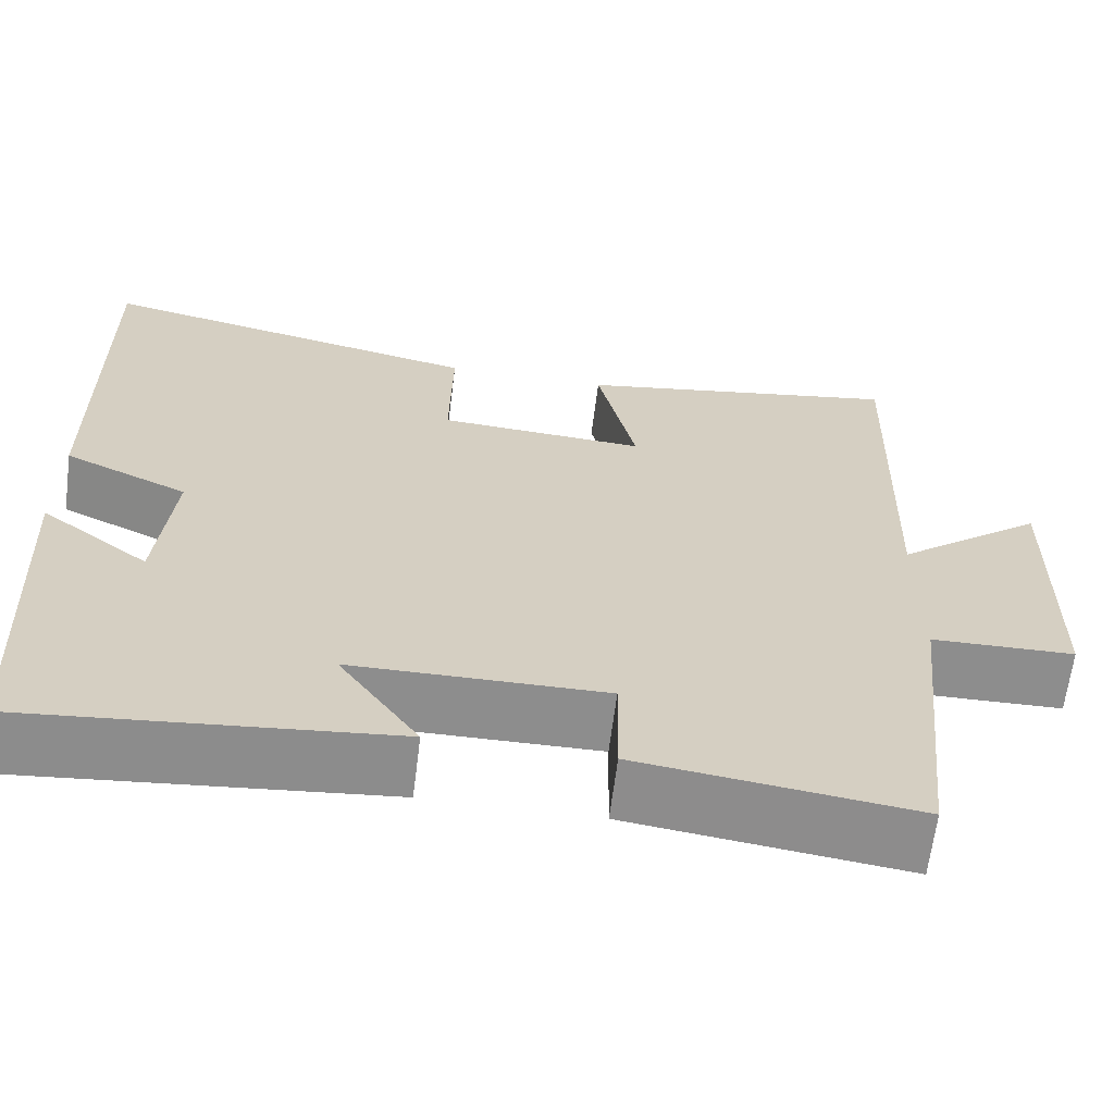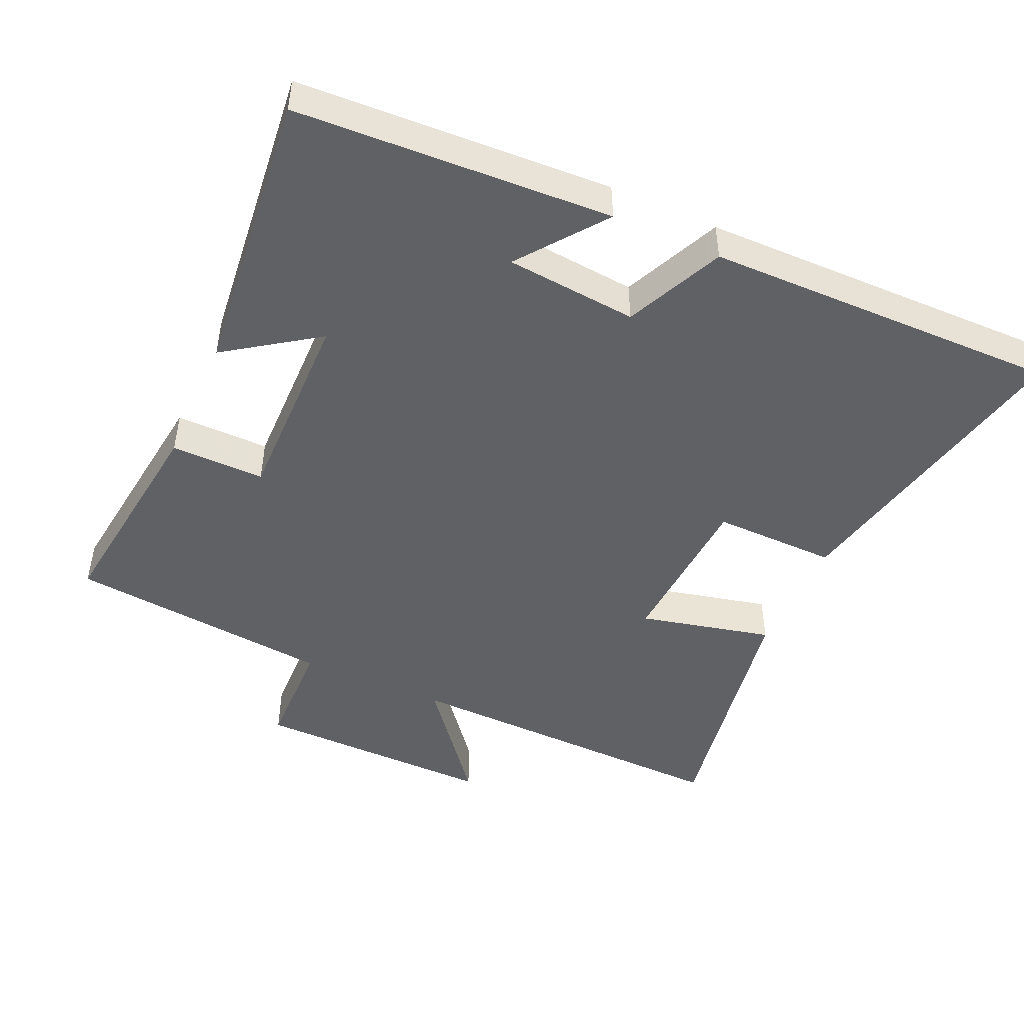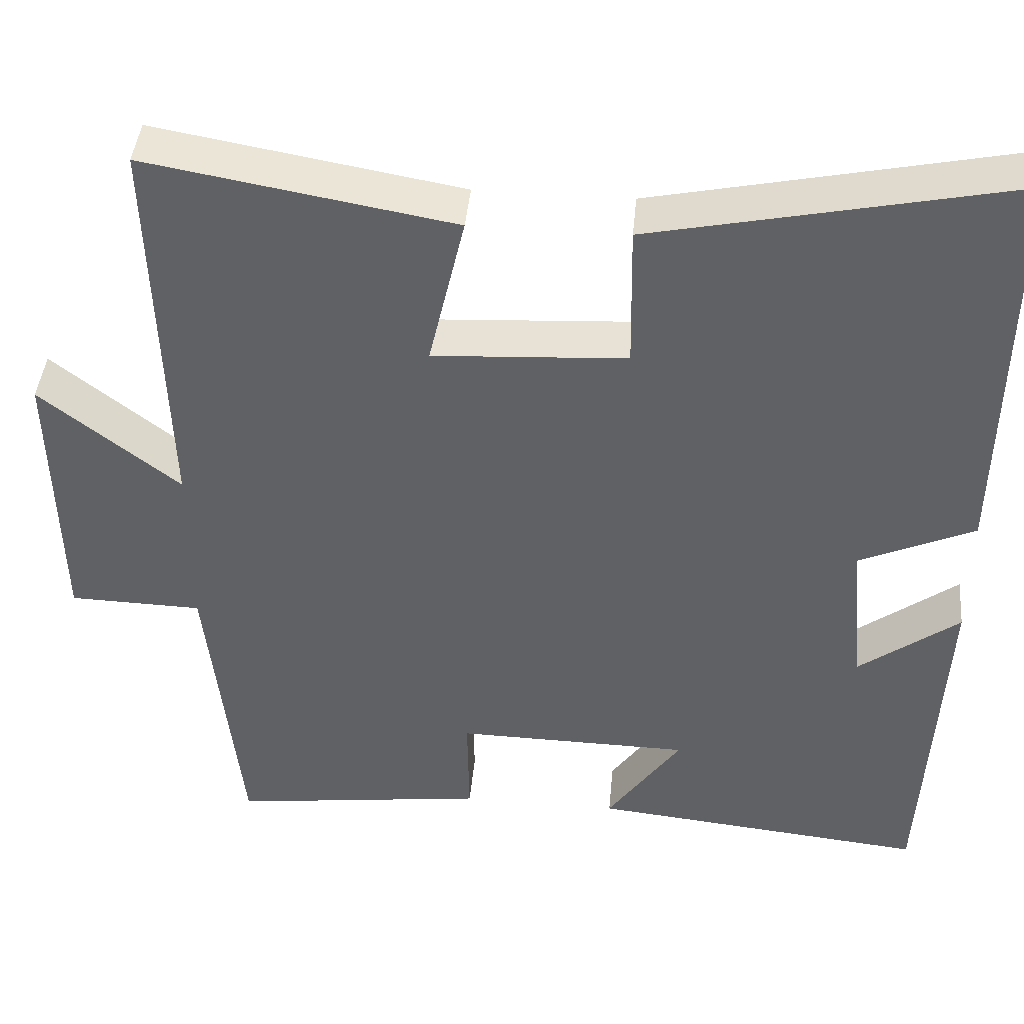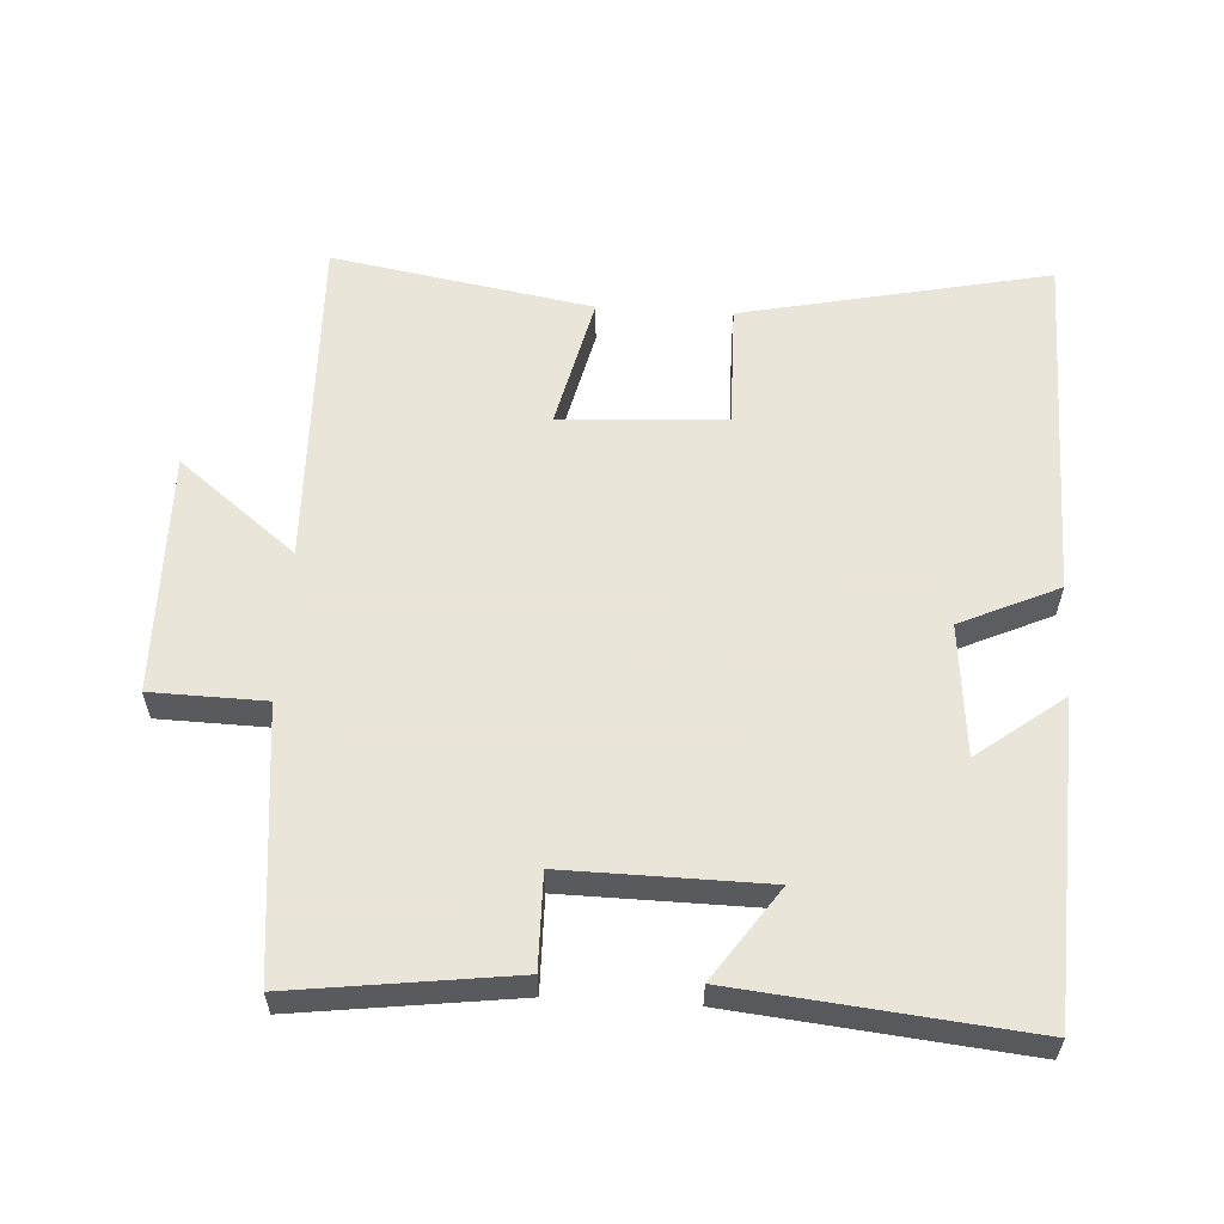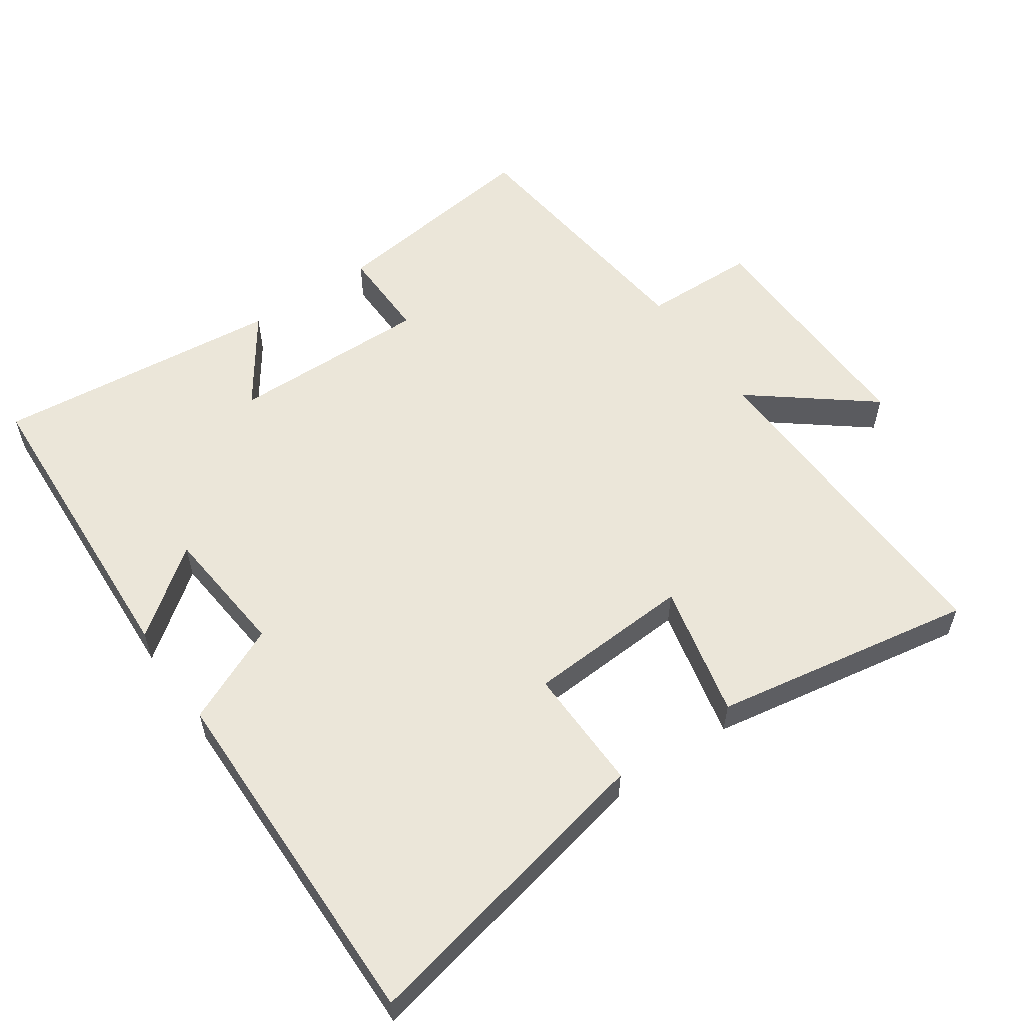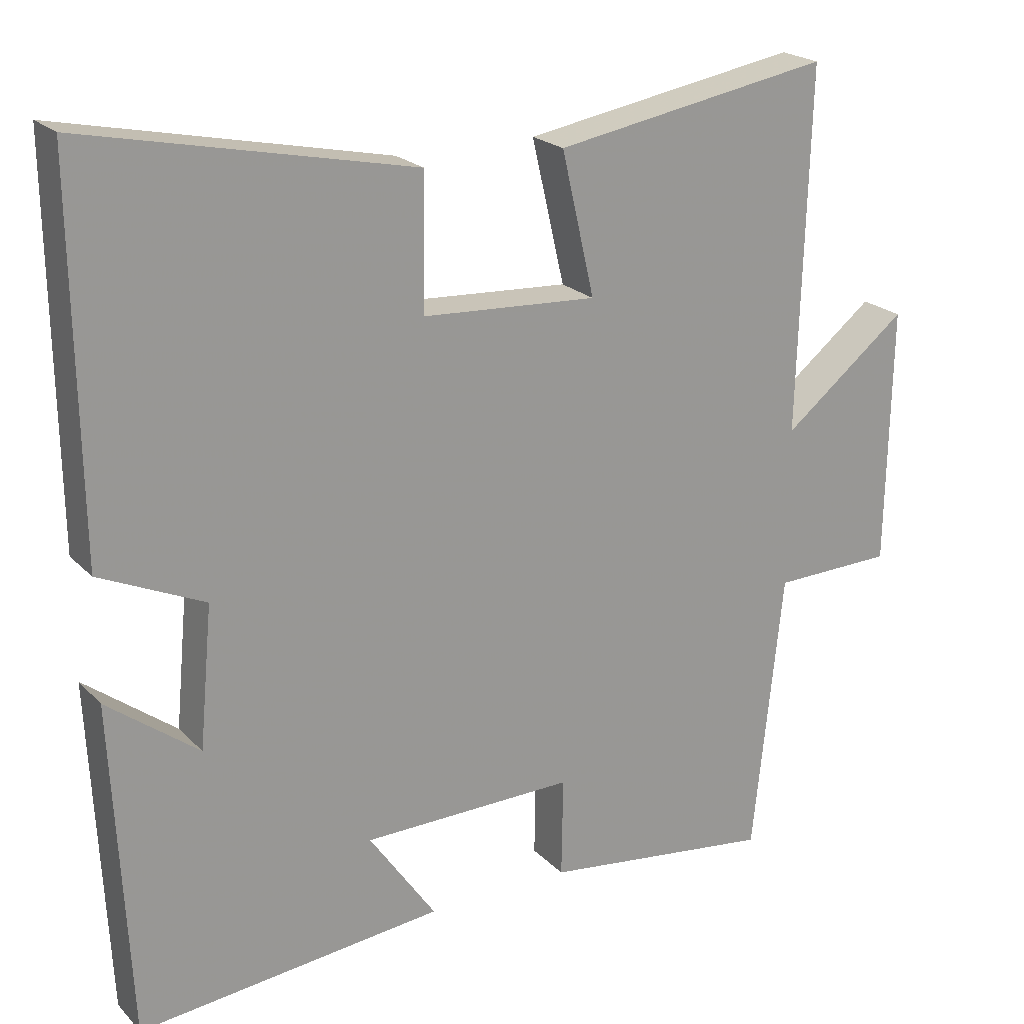
<metadata>
{"format":"obj","ext":"obj","renderer":"f3d","projection":"perspective","resolution":1024,"background":"white","views":[{"elev":-64.6,"azim":-7.2,"up":"+Z"},{"elev":-47.1,"azim":-114.1,"up":"+Y"},{"elev":42.9,"azim":-174.7,"up":"+Z"},{"elev":58.6,"azim":-176.6,"up":"+Y"},{"elev":56.5,"azim":-34.7,"up":"+Y"},{"elev":21.6,"azim":-31.0,"up":"+Z"}]}
</metadata>
<code>
v -0.478 0.07 -0.543
v -0.5 0.07 -0.085
v -0.375 0.07 -0.18
v -0.357 0.07 0.012
v -0.5 0.07 0.077
v -0.506 0.07 0.595
v -0.058 0.07 0.5
v -0.061 0.07 0.319
v 0.179 0.07 0.305
v 0.134 0.07 0.5
v 0.514 0.07 0.566
v 0.5 0.07 0.07
v 0.672 0.07 0.206
v 0.666 0.07 -0.148
v 0.5 0.07 -0.152
v 0.459 0.07 -0.541
v 0.14 0.07 -0.5
v 0.142 0.07 -0.363
v -0.15 0.07 -0.367
v -0.058 0.07 -0.5
v -0.478 0 -0.543
v -0.5 0 -0.085
v -0.375 0 -0.18
v -0.357 0 0.012
v -0.5 0 0.077
v -0.506 0 0.595
v -0.058 0 0.5
v -0.061 0 0.319
v 0.179 0 0.305
v 0.134 0 0.5
v 0.514 0 0.566
v 0.5 0 0.07
v 0.672 0 0.206
v 0.666 0 -0.148
v 0.5 0 -0.152
v 0.459 0 -0.541
v 0.14 0 -0.5
v 0.142 0 -0.363
v -0.15 0 -0.367
v -0.058 0 -0.5
f 1 2 3
f 20 1 3
f 19 20 3
f 18 19 3 4
f 15 16 17 18
f 15 18 4
f 12 13 14 15
f 12 15 4 5
f 9 10 11 12
f 8 9 12 5
f 5 6 7 8
f 23 22 21
f 23 21 40
f 23 40 39
f 24 23 39 38
f 38 37 36 35
f 24 38 35
f 35 34 33 32
f 25 24 35 32
f 32 31 30 29
f 25 32 29 28
f 28 27 26 25
f 1 21 22 2
f 2 22 23 3
f 3 23 24 4
f 4 24 25 5
f 5 25 26 6
f 6 26 27 7
f 7 27 28 8
f 8 28 29 9
f 9 29 30 10
f 10 30 31 11
f 11 31 32 12
f 12 32 33 13
f 13 33 34 14
f 14 34 35 15
f 15 35 36 16
f 16 36 37 17
f 17 37 38 18
f 18 38 39 19
f 19 39 40 20
f 20 40 21 1

</code>
